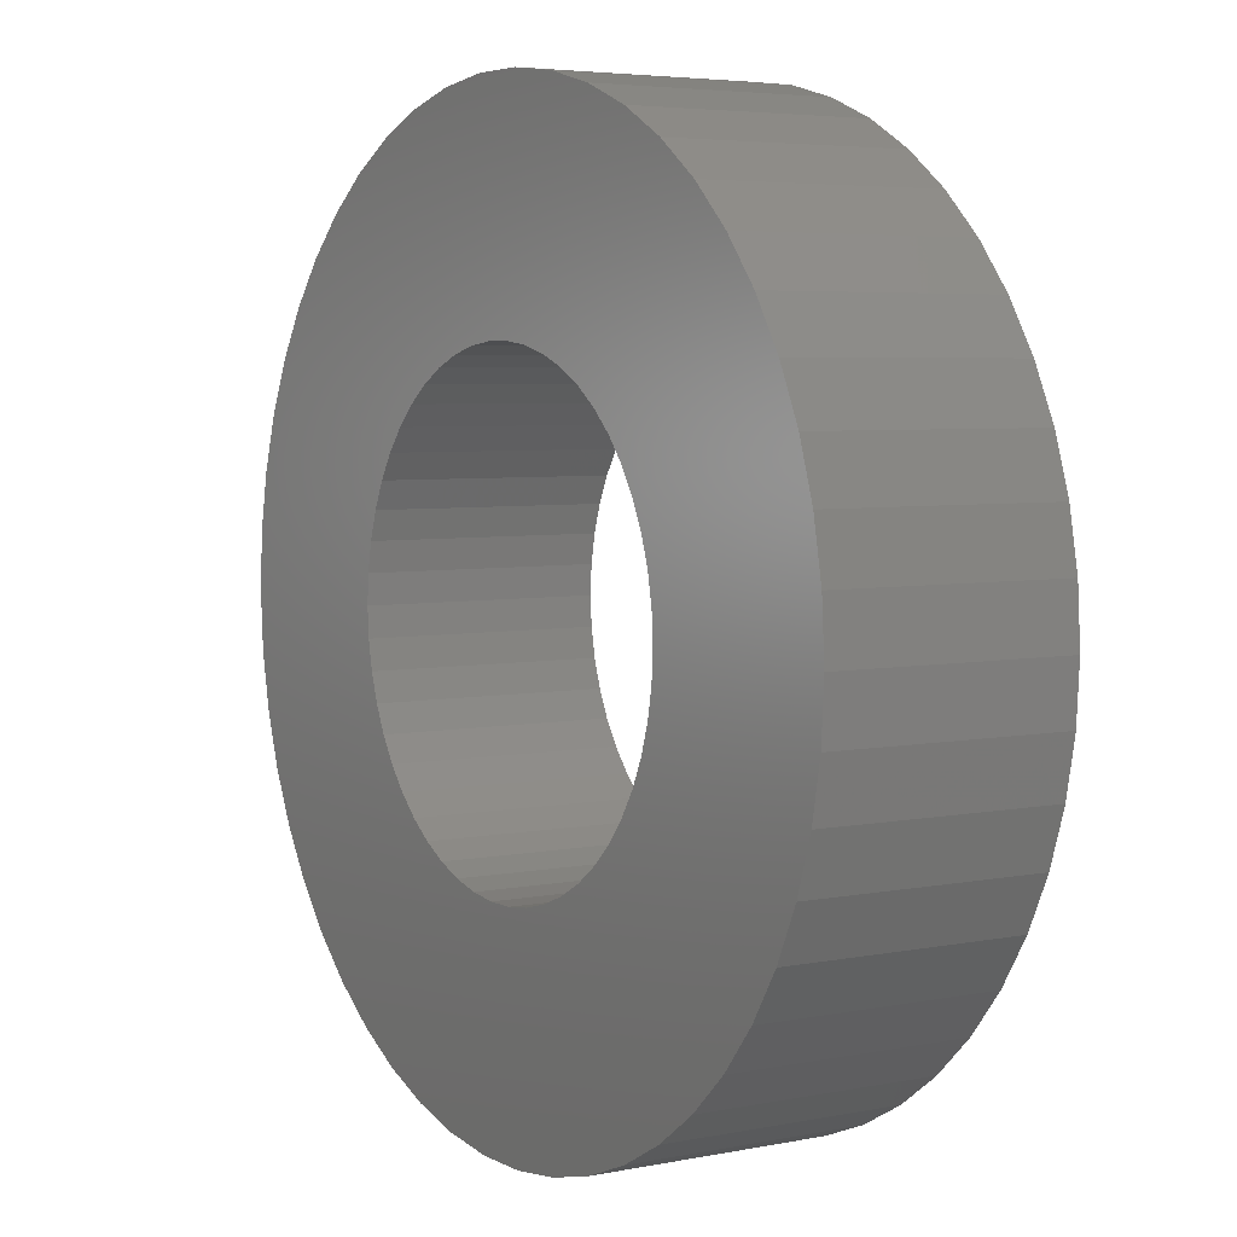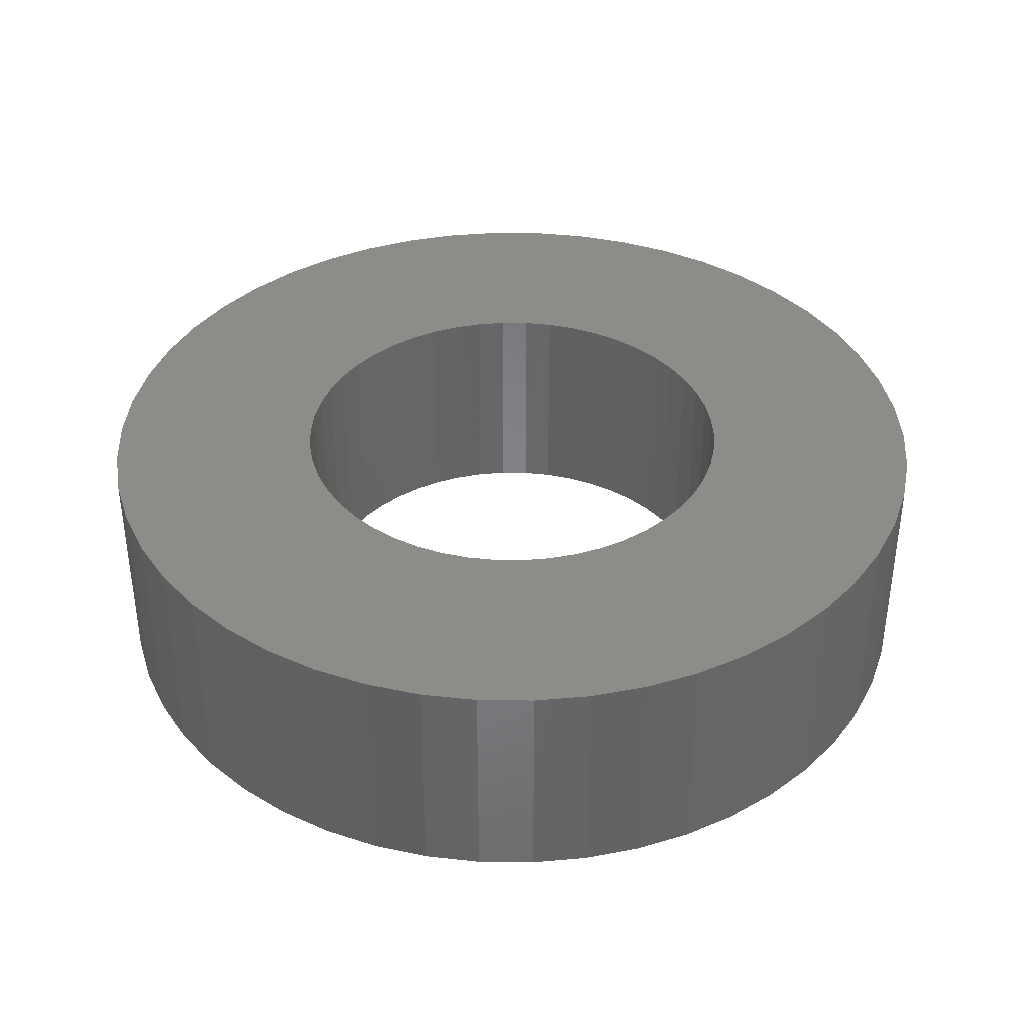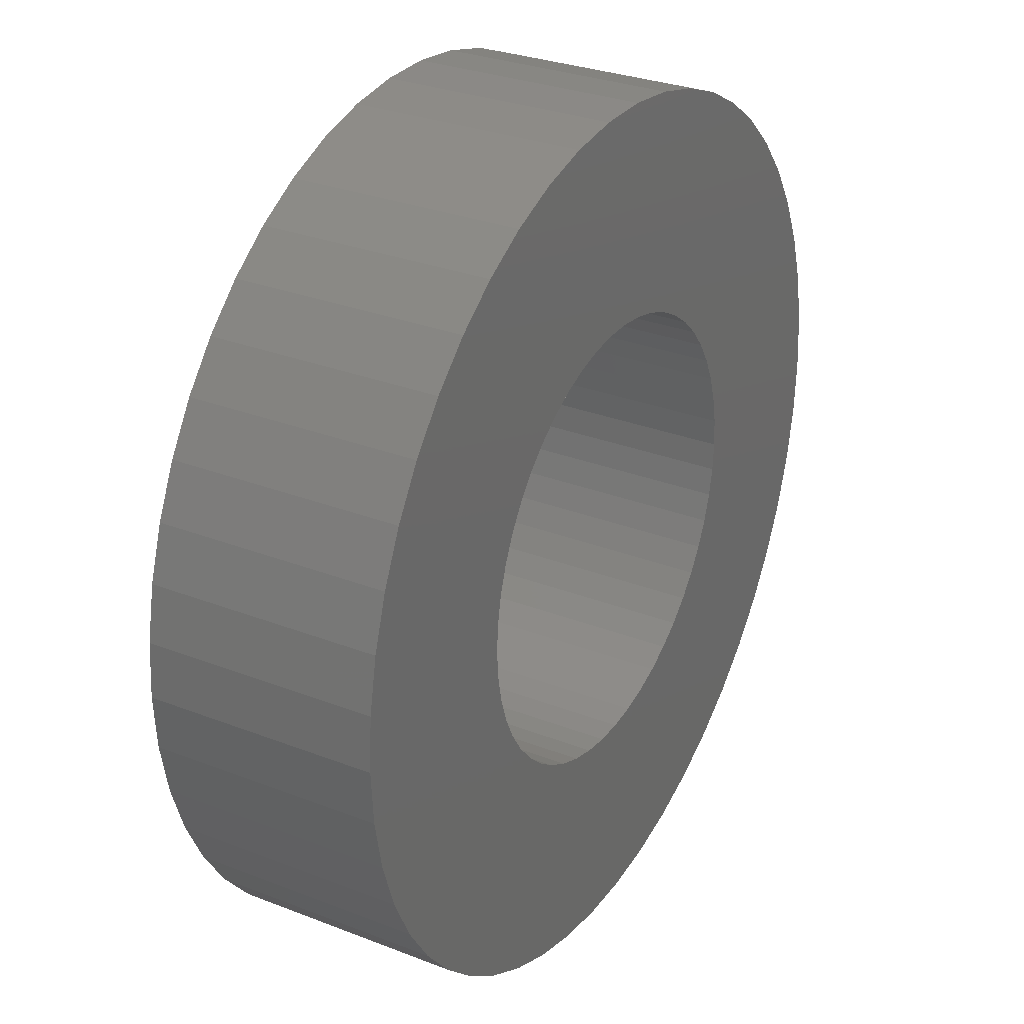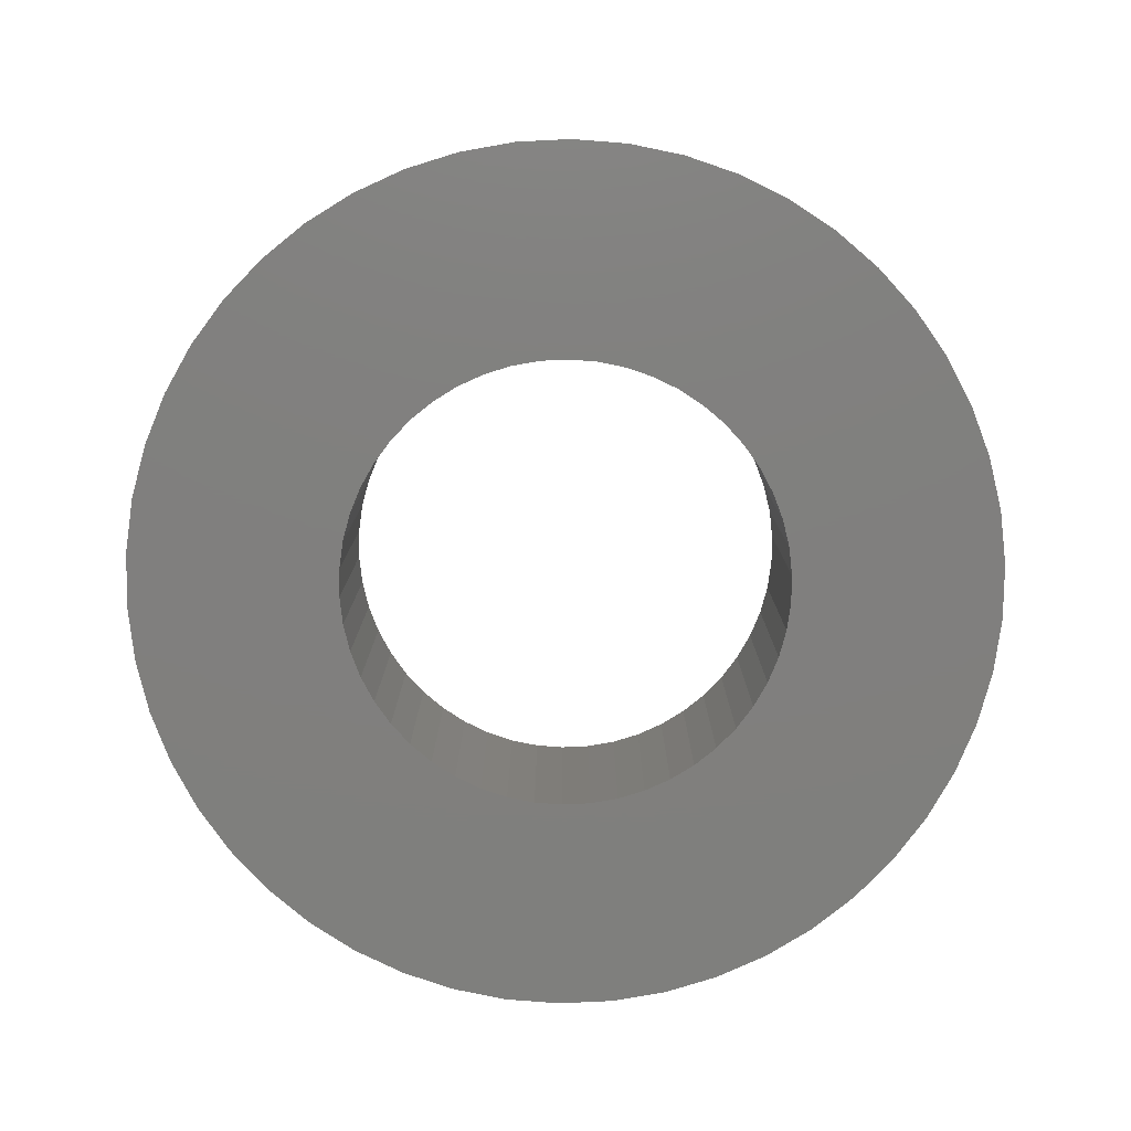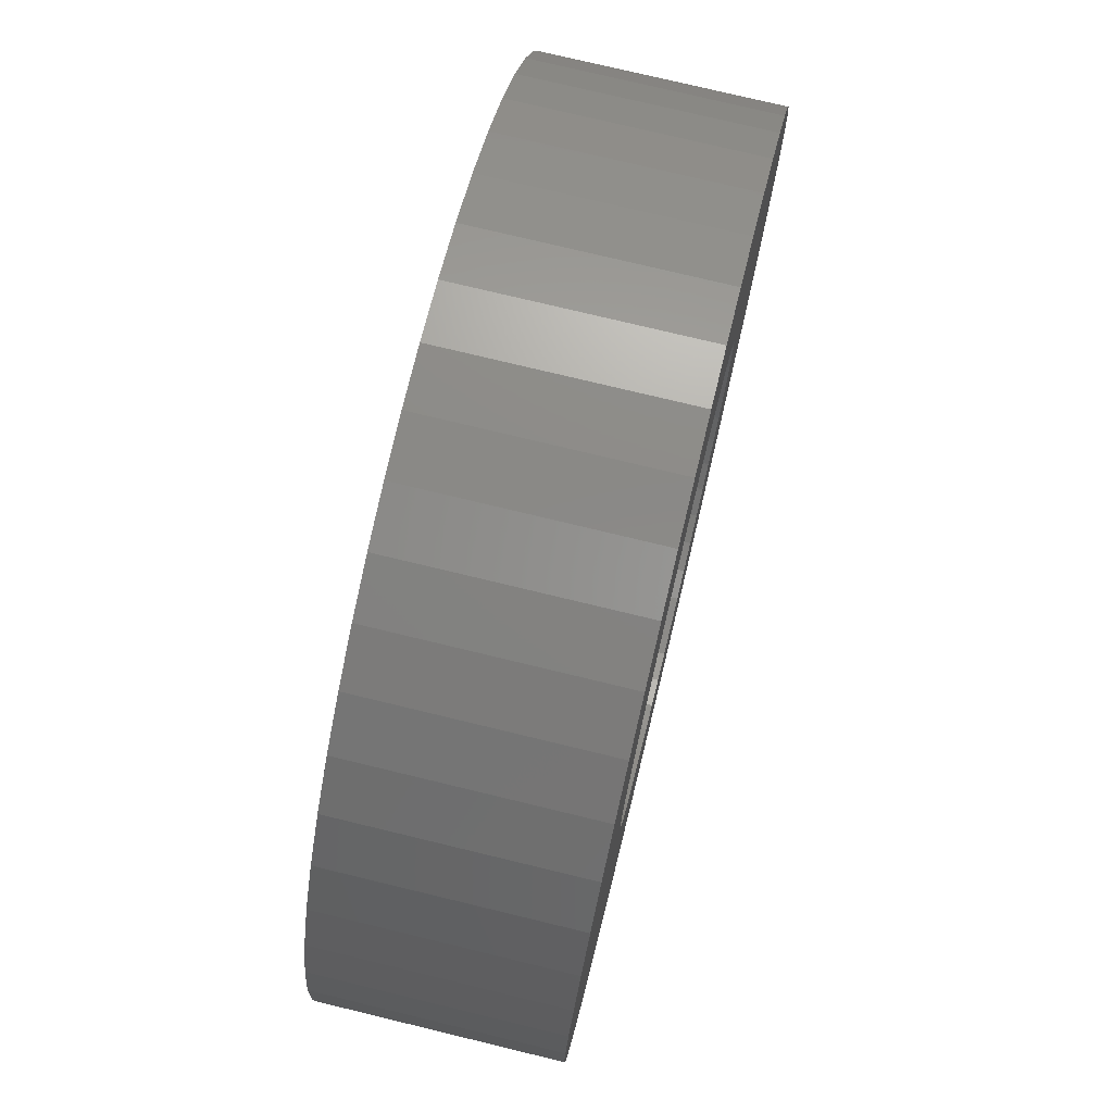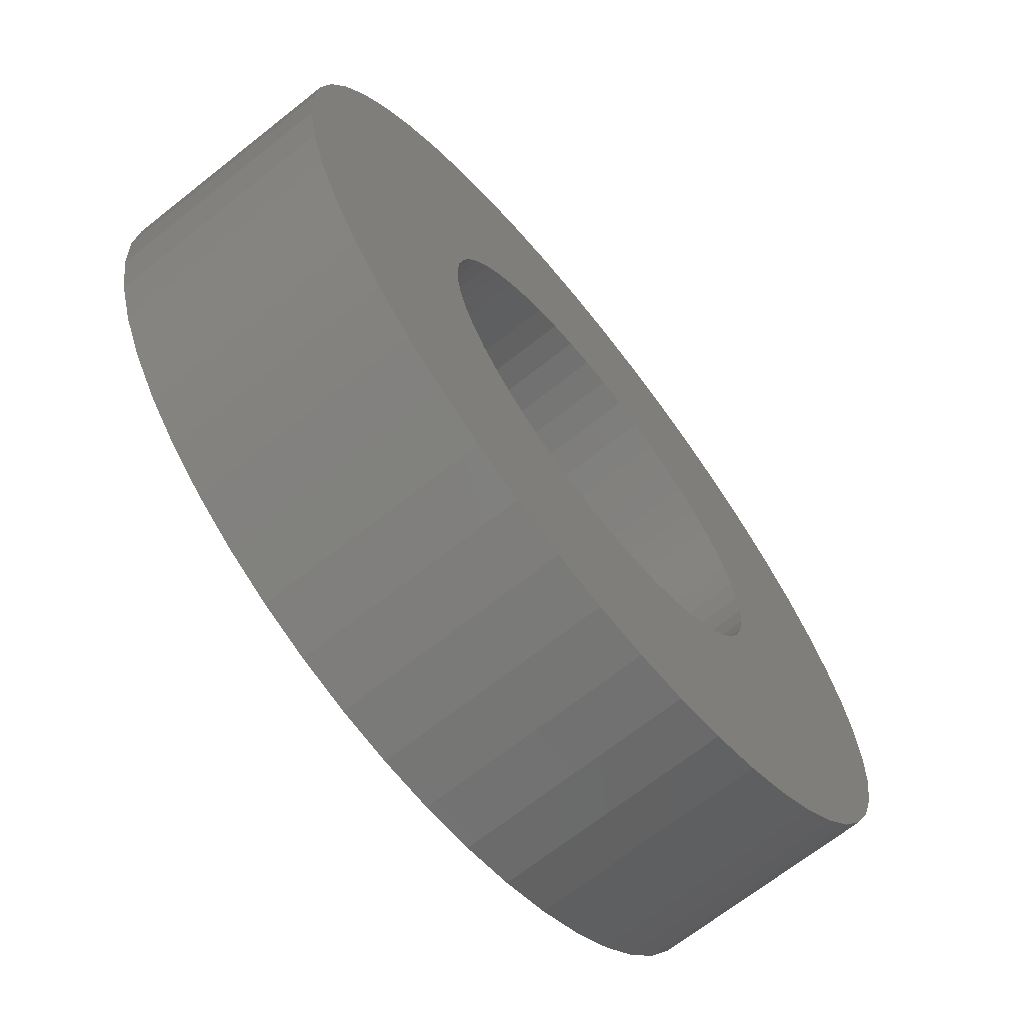
<metadata>
{"format":"stl","ext":"stl","renderer":"f3d","projection":"perspective","resolution":1024,"background":"white","views":[{"elev":4.8,"azim":-122.3,"up":"+Y"},{"elev":38.0,"azim":-6.4,"up":"+Z"},{"elev":29.9,"azim":-60.4,"up":"+Y"},{"elev":-79.6,"azim":60.4,"up":"+Z"},{"elev":75.4,"azim":-76.4,"up":"+Y"},{"elev":-68.3,"azim":-51.6,"up":"+Y"}]}
</metadata>
<code>
# stl→obj: 200 verts, 400 faces
v 8.5 4.673 5
v 7.847 5.702 0
v 7.847 5.702 5
v 8.5 4.673 0
v 4.13 8.777 0
v 2.997 9.225 5
v 4.13 8.777 5
v 2.997 9.225 0
v -2.997 9.225 0
v -4.13 8.777 5
v -2.997 9.225 5
v -4.13 8.777 0
v -9.019 3.571 0
v -8.5 4.673 5
v -8.5 4.673 0
v -9.019 3.571 5
v 9.395 -2.412 5
v 9.624 -1.216 0
v 9.624 -1.216 5
v 9.395 -2.412 0
v 9.624 1.216 5
v 9.395 2.412 0
v 9.395 2.412 5
v 9.624 1.216 0
v 7.071 6.64 0
v 6.183 7.474 5
v 7.071 6.64 5
v 6.183 7.474 0
v 1.818 9.528 0
v 0.6091 9.681 5
v 1.818 9.528 5
v 0.6091 9.681 0
v 5.198 8.19 0
v 5.198 8.19 5
v -9.7 0 0
v -9.624 1.216 5
v -9.624 1.216 0
v -9.7 0 5
v -7.847 5.702 0
v -7.071 6.64 5
v -7.071 6.64 0
v -7.847 5.702 5
v -5.198 8.19 5
v -5.198 8.19 0
v -0.6091 9.681 0
v -1.818 9.528 5
v -0.6091 9.681 5
v -1.818 9.528 0
v 9.7 0 5
v 9.7 0 0
v 4.13 -8.777 0
v 5.198 -8.19 5
v 4.13 -8.777 5
v 5.198 -8.19 0
v 5 0 5
v 4.961 0.6267 5
v 4.843 1.243 5
v 9.019 3.571 5
v 4.961 -0.6267 5
v 4.649 1.841 5
v 4.382 2.409 5
v 4.843 -1.243 5
v 4.045 2.939 5
v 9.019 -3.571 5
v 3.645 3.423 5
v 4.649 -1.841 5
v 3.187 3.853 5
v 8.5 -4.673 5
v 4.382 -2.409 5
v 2.679 4.222 5
v 2.129 4.524 5
v 1.545 4.755 5
v 0.9369 4.911 5
v 0.314 4.99 5
v -0.314 4.99 5
v -0.9369 4.911 5
v -1.545 4.755 5
v -2.129 4.524 5
v -2.679 4.222 5
v -3.187 3.853 5
v -6.183 7.474 5
v -3.645 3.423 5
v -4.045 2.939 5
v -4.382 2.409 5
v 7.847 -5.702 5
v 4.045 -2.939 5
v 7.071 -6.64 5
v 3.645 -3.423 5
v 6.183 -7.474 5
v 3.187 -3.853 5
v 2.679 -4.222 5
v 2.129 -4.524 5
v 2.997 -9.225 5
v 1.545 -4.755 5
v 1.818 -9.528 5
v 0.9369 -4.911 5
v 0.6091 -9.681 5
v 0.314 -4.99 5
v -0.314 -4.99 5
v -0.6091 -9.681 5
v -0.9369 -4.911 5
v -1.818 -9.528 5
v -1.545 -4.755 5
v -2.997 -9.225 5
v -2.129 -4.524 5
v -4.13 -8.777 5
v -2.679 -4.222 5
v -5.198 -8.19 5
v -3.187 -3.853 5
v -6.183 -7.474 5
v -3.645 -3.423 5
v -7.071 -6.64 5
v -4.045 -2.939 5
v -7.847 -5.702 5
v -4.382 -2.409 5
v -8.5 -4.673 5
v -4.649 -1.841 5
v -9.019 -3.571 5
v -4.843 -1.243 5
v -9.395 -2.412 5
v -4.961 -0.6267 5
v -9.624 -1.216 5
v -5 0 5
v -4.649 1.841 5
v -4.843 1.243 5
v -9.395 2.412 5
v -4.961 0.6267 5
v -9.395 2.412 0
v -6.183 7.474 0
v -9.624 -1.216 0
v -7.847 -5.702 0
v -8.5 -4.673 0
v 0.6091 -9.681 0
v 1.818 -9.528 0
v 2.997 -9.225 0
v 9.019 3.571 0
v 9.019 -3.571 0
v 8.5 -4.673 0
v 7.847 -5.702 0
v 7.071 -6.64 0
v -7.071 -6.64 0
v -6.183 -7.474 0
v 6.183 -7.474 0
v -4.13 -8.777 0
v -2.997 -9.225 0
v -0.6091 -9.681 0
v -1.818 -9.528 0
v -9.019 -3.571 0
v -9.395 -2.412 0
v 5 0 0
v 4.961 -0.6267 0
v 4.843 -1.243 0
v 4.961 0.6267 0
v 4.649 -1.841 0
v 4.382 -2.409 0
v 4.843 1.243 0
v 4.045 -2.939 0
v 3.645 -3.423 0
v 4.649 1.841 0
v 3.187 -3.853 0
v 4.382 2.409 0
v 2.679 -4.222 0
v 2.129 -4.524 0
v 1.545 -4.755 0
v 0.9369 -4.911 0
v 0.314 -4.99 0
v -0.314 -4.99 0
v -0.9369 -4.911 0
v -1.545 -4.755 0
v -2.129 -4.524 0
v -2.679 -4.222 0
v -5.198 -8.19 0
v -3.187 -3.853 0
v -3.645 -3.423 0
v -4.045 -2.939 0
v -4.382 -2.409 0
v 4.045 2.939 0
v 3.645 3.423 0
v 3.187 3.853 0
v 2.679 4.222 0
v 2.129 4.524 0
v 1.545 4.755 0
v 0.9369 4.911 0
v 0.314 4.99 0
v -0.314 4.99 0
v -0.9369 4.911 0
v -1.545 4.755 0
v -2.129 4.524 0
v -2.679 4.222 0
v -3.187 3.853 0
v -3.645 3.423 0
v -4.045 2.939 0
v -4.382 2.409 0
v -4.649 1.841 0
v -4.843 1.243 0
v -4.961 0.6267 0
v -5 0 0
v -4.649 -1.841 0
v -4.843 -1.243 0
v -4.961 -0.6267 0
f 1 2 3
f 2 1 4
f 5 6 7
f 6 5 8
f 9 10 11
f 10 9 12
f 13 14 15
f 14 13 16
f 17 18 19
f 18 17 20
f 21 22 23
f 22 21 24
f 25 26 27
f 26 25 28
f 29 30 31
f 30 29 32
f 33 7 34
f 7 33 5
f 35 36 37
f 36 35 38
f 39 40 41
f 40 39 42
f 12 43 10
f 43 12 44
f 45 46 47
f 46 45 48
f 49 24 21
f 24 49 50
f 51 52 53
f 52 51 54
f 3 25 27
f 25 3 2
f 32 47 30
f 47 32 45
f 8 31 6
f 31 8 29
f 28 34 26
f 34 28 33
f 55 49 21
f 56 21 23
f 49 55 19
f 57 23 58
f 59 19 55
f 60 58 1
f 19 59 17
f 61 1 3
f 62 17 59
f 63 3 27
f 17 62 64
f 65 27 26
f 66 64 62
f 67 26 34
f 64 66 68
f 69 68 66
f 21 56 55
f 23 57 56
f 58 60 57
f 1 61 60
f 70 34 7
f 3 63 61
f 27 65 63
f 26 67 65
f 71 7 6
f 34 70 67
f 7 71 70
f 72 6 31
f 6 72 71
f 31 73 72
f 30 73 31
f 30 74 73
f 30 75 74
f 47 75 30
f 47 76 75
f 46 76 47
f 76 46 77
f 11 77 46
f 77 11 78
f 10 78 11
f 78 10 79
f 43 79 10
f 79 43 80
f 81 80 43
f 80 81 82
f 40 82 81
f 82 40 83
f 42 83 40
f 14 84 42
f 83 42 84
f 68 69 85
f 86 85 69
f 85 86 87
f 88 87 86
f 87 88 89
f 90 89 88
f 89 90 52
f 91 52 90
f 52 91 53
f 92 53 91
f 53 92 93
f 94 93 92
f 93 94 95
f 96 95 94
f 96 97 95
f 98 97 96
f 99 97 98
f 99 100 97
f 101 100 99
f 102 101 103
f 101 102 100
f 104 103 105
f 106 105 107
f 103 104 102
f 108 107 109
f 110 109 111
f 112 111 113
f 105 106 104
f 114 113 115
f 116 115 117
f 118 117 119
f 120 119 121
f 107 108 106
f 122 121 123
f 84 14 124
f 16 124 14
f 109 110 108
f 124 16 125
f 111 112 110
f 126 125 16
f 113 114 112
f 125 126 127
f 115 116 114
f 36 127 126
f 117 118 116
f 127 36 123
f 119 120 118
f 38 123 36
f 121 122 120
f 123 38 122
f 128 16 13
f 16 128 126
f 37 126 128
f 126 37 36
f 15 42 39
f 42 15 14
f 48 11 46
f 11 48 9
f 44 81 43
f 81 44 129
f 129 40 81
f 40 129 41
f 19 50 49
f 50 19 18
f 130 38 35
f 38 130 122
f 131 116 132
f 116 131 114
f 133 95 97
f 95 133 134
f 135 53 93
f 53 135 51
f 58 4 1
f 4 58 136
f 23 136 58
f 136 23 22
f 68 137 64
f 137 68 138
f 64 20 17
f 20 64 137
f 87 139 85
f 139 87 140
f 85 138 68
f 138 85 139
f 141 110 112
f 110 141 142
f 134 93 95
f 93 134 135
f 54 89 52
f 89 54 143
f 144 104 106
f 104 144 145
f 146 97 100
f 97 146 133
f 147 100 102
f 100 147 146
f 145 102 104
f 102 145 147
f 148 120 149
f 120 148 118
f 150 50 18
f 151 18 20
f 50 150 24
f 152 20 137
f 153 24 150
f 154 137 138
f 24 153 22
f 155 138 139
f 156 22 153
f 157 139 140
f 22 156 136
f 158 140 143
f 159 136 156
f 160 143 54
f 136 159 4
f 161 4 159
f 18 151 150
f 20 152 151
f 137 154 152
f 138 155 154
f 162 54 51
f 139 157 155
f 140 158 157
f 143 160 158
f 163 51 135
f 54 162 160
f 51 163 162
f 164 135 134
f 135 164 163
f 134 165 164
f 133 165 134
f 133 166 165
f 133 167 166
f 146 167 133
f 146 168 167
f 147 168 146
f 168 147 169
f 145 169 147
f 169 145 170
f 144 170 145
f 170 144 171
f 172 171 144
f 171 172 173
f 142 173 172
f 173 142 174
f 141 174 142
f 174 141 175
f 131 175 141
f 132 176 131
f 175 131 176
f 4 161 2
f 177 2 161
f 2 177 25
f 178 25 177
f 25 178 28
f 179 28 178
f 28 179 33
f 180 33 179
f 33 180 5
f 181 5 180
f 5 181 8
f 182 8 181
f 8 182 29
f 183 29 182
f 183 32 29
f 184 32 183
f 185 32 184
f 185 45 32
f 186 45 185
f 48 186 187
f 186 48 45
f 9 187 188
f 12 188 189
f 187 9 48
f 44 189 190
f 129 190 191
f 41 191 192
f 188 12 9
f 39 192 193
f 15 193 194
f 13 194 195
f 128 195 196
f 189 44 12
f 37 196 197
f 176 132 198
f 148 198 132
f 190 129 44
f 198 148 199
f 191 41 129
f 149 199 148
f 192 39 41
f 199 149 200
f 193 15 39
f 130 200 149
f 194 13 15
f 200 130 197
f 195 128 13
f 35 197 130
f 196 37 128
f 197 35 37
f 149 122 130
f 122 149 120
f 132 118 148
f 118 132 116
f 143 87 89
f 87 143 140
f 172 106 108
f 106 172 144
f 142 108 110
f 108 142 172
f 141 114 131
f 114 141 112
f 150 56 153
f 56 150 55
f 123 196 127
f 196 123 197
f 185 74 75
f 74 185 184
f 166 99 98
f 99 166 167
f 179 65 67
f 65 179 178
f 191 80 82
f 80 191 190
f 188 77 78
f 77 188 187
f 159 61 161
f 61 159 60
f 153 57 156
f 57 153 56
f 182 71 72
f 71 182 181
f 183 72 73
f 72 183 182
f 181 70 71
f 70 181 180
f 84 192 83
f 192 84 193
f 83 191 82
f 191 83 192
f 125 194 124
f 194 125 195
f 190 79 80
f 79 190 189
f 187 76 77
f 76 187 186
f 154 62 152
f 62 154 66
f 165 98 96
f 98 165 166
f 156 60 159
f 60 156 57
f 177 65 178
f 65 177 63
f 161 63 177
f 63 161 61
f 184 73 74
f 73 184 183
f 180 67 70
f 67 180 179
f 124 193 84
f 193 124 194
f 127 195 125
f 195 127 196
f 189 78 79
f 78 189 188
f 186 75 76
f 75 186 185
f 152 59 151
f 59 152 62
f 160 91 90
f 91 160 162
f 163 94 92
f 94 163 164
f 158 86 157
f 86 158 88
f 155 66 154
f 66 155 69
f 151 55 150
f 55 151 59
f 111 175 113
f 175 111 174
f 115 198 117
f 198 115 176
f 117 199 119
f 199 117 198
f 121 197 123
f 197 121 200
f 158 90 88
f 90 158 160
f 162 92 91
f 92 162 163
f 164 96 94
f 96 164 165
f 157 69 155
f 69 157 86
f 167 101 99
f 101 167 168
f 168 103 101
f 103 168 169
f 173 111 109
f 111 173 174
f 113 176 115
f 176 113 175
f 119 200 121
f 200 119 199
f 171 109 107
f 109 171 173
f 169 105 103
f 105 169 170
f 170 107 105
f 107 170 171

</code>
